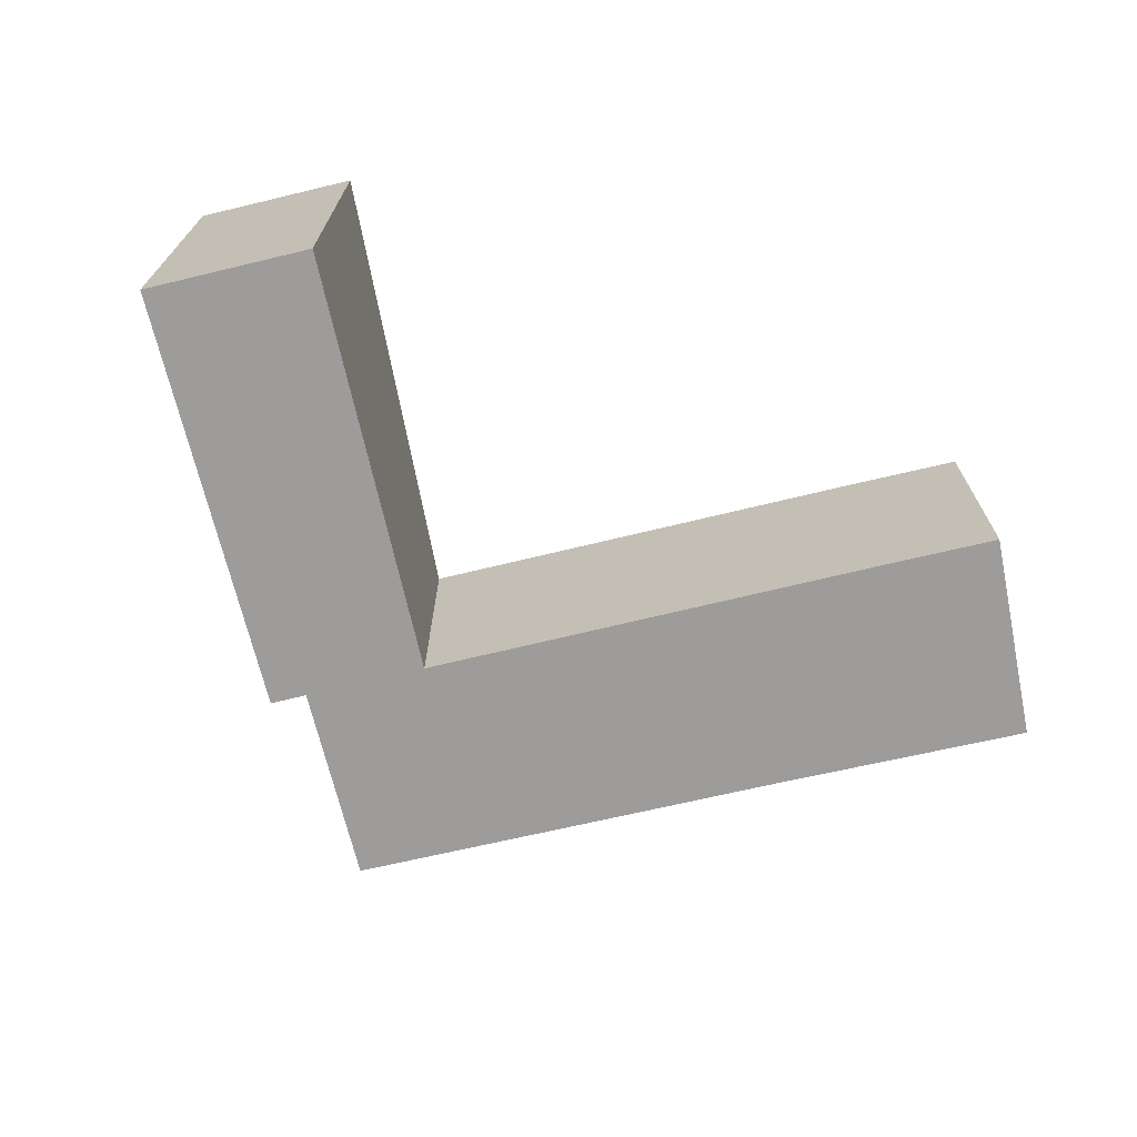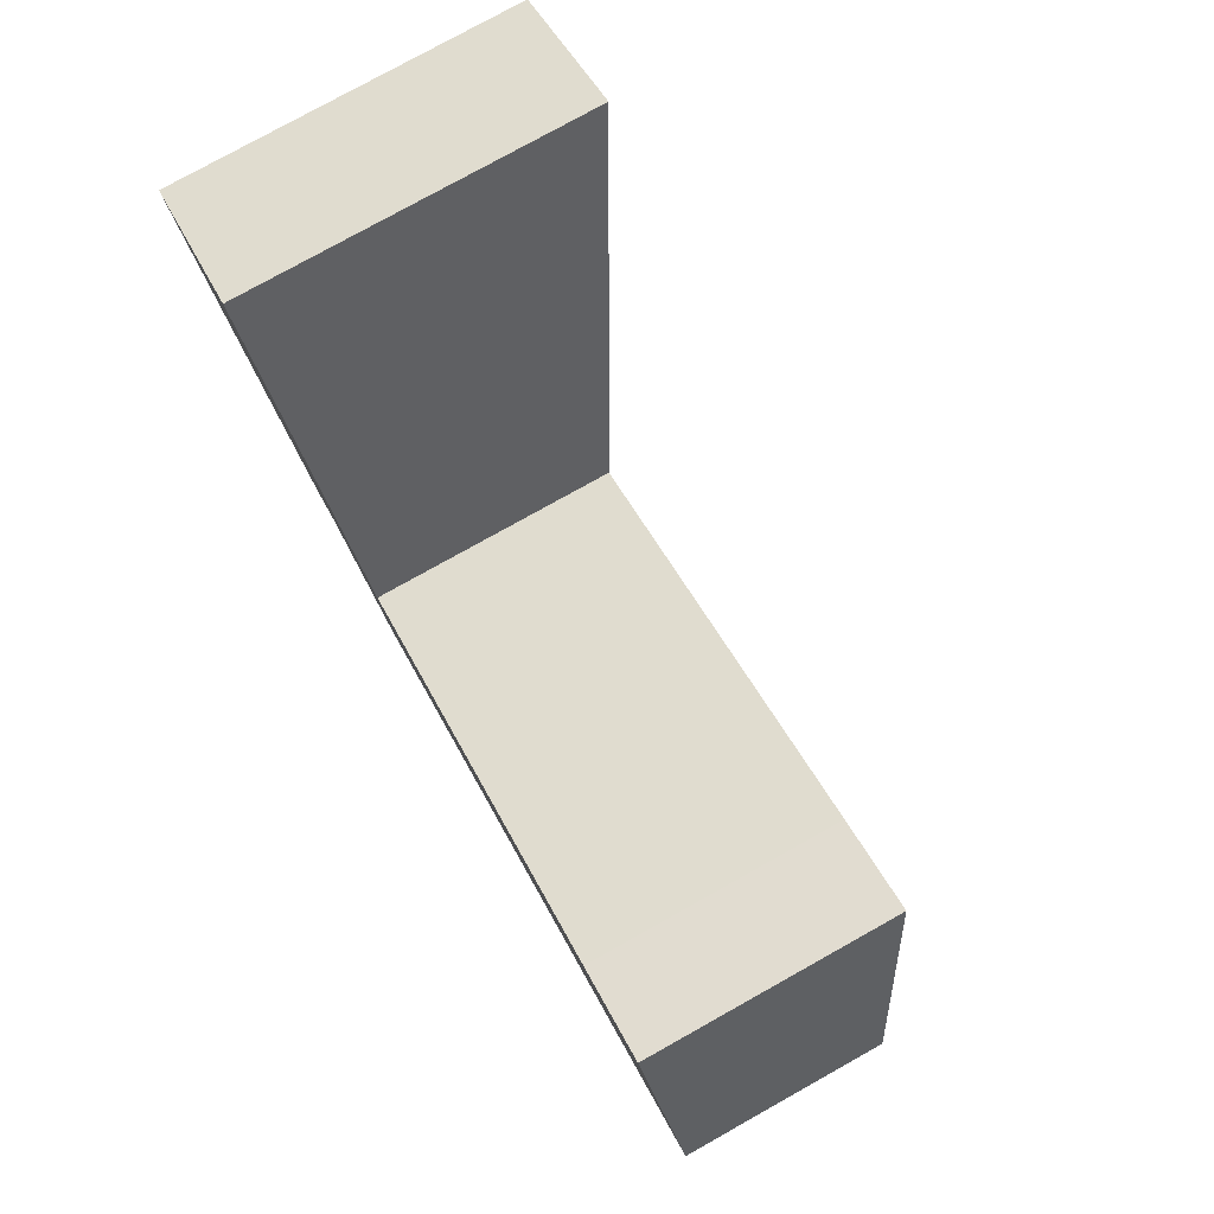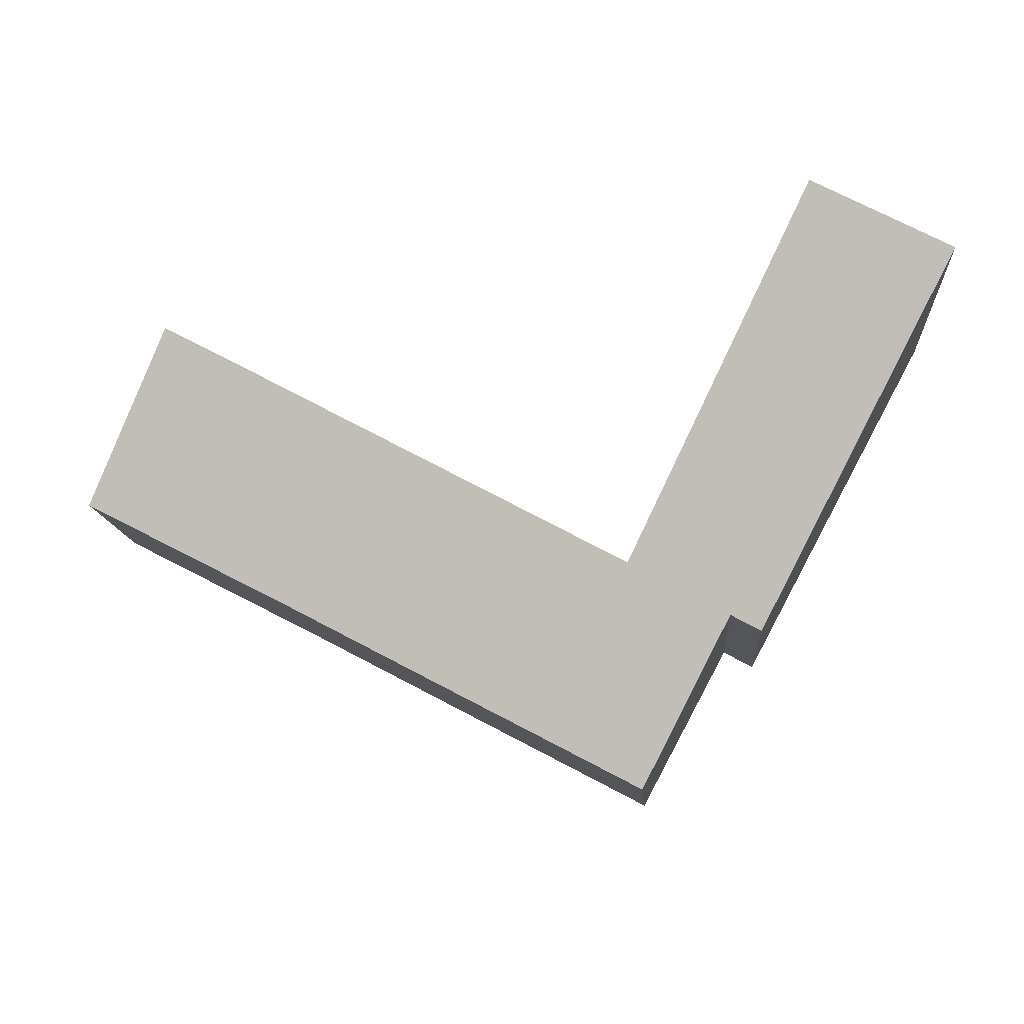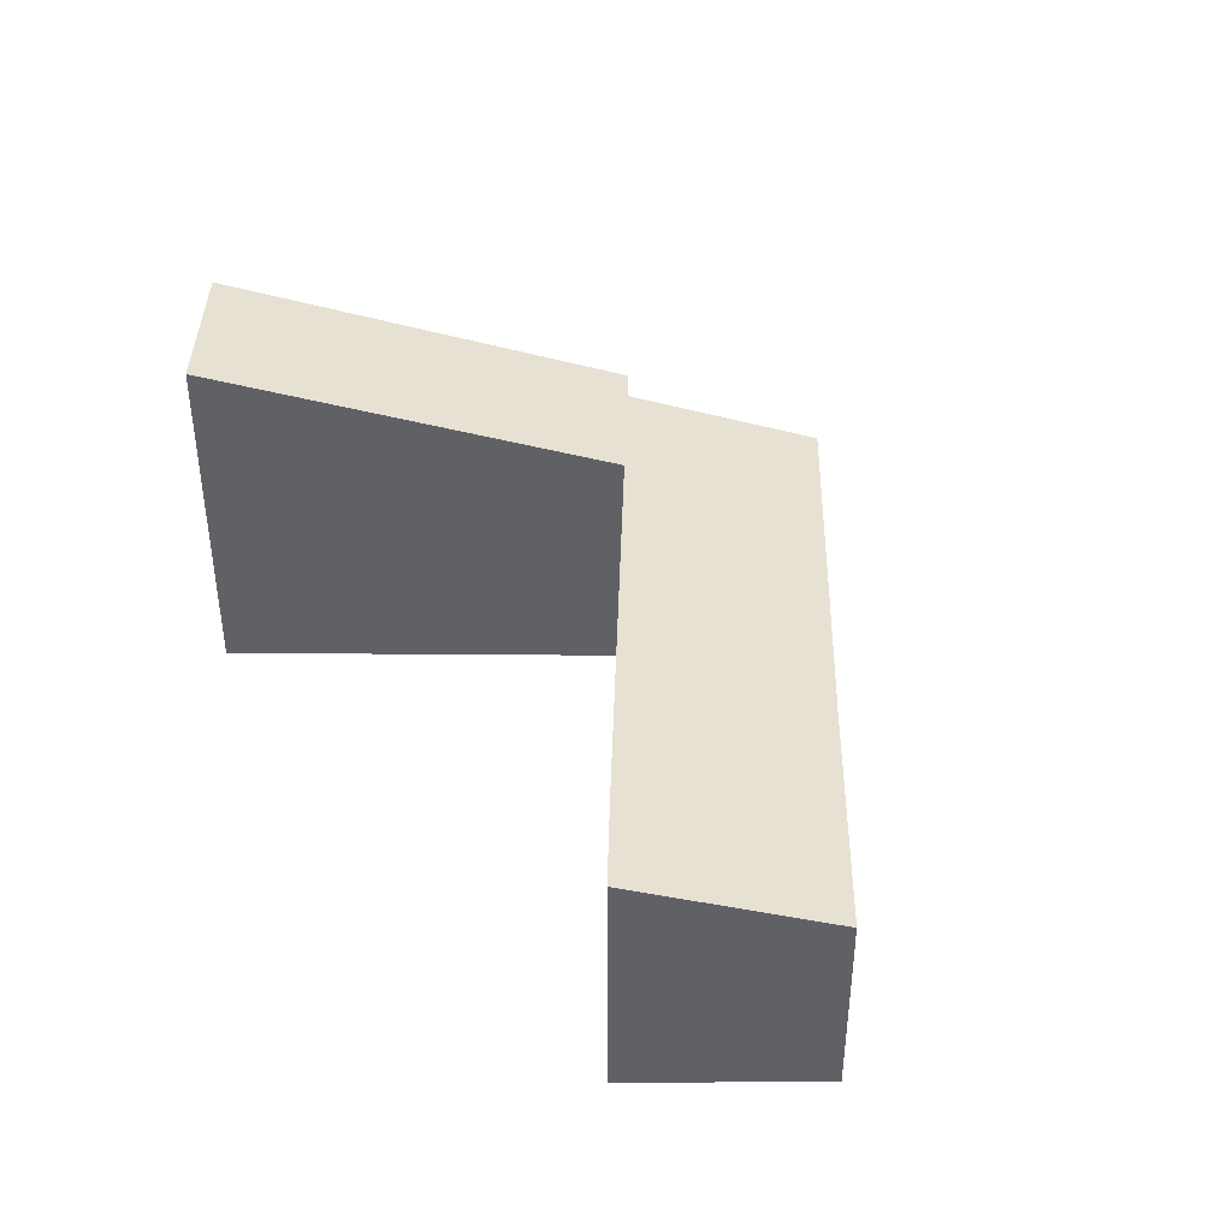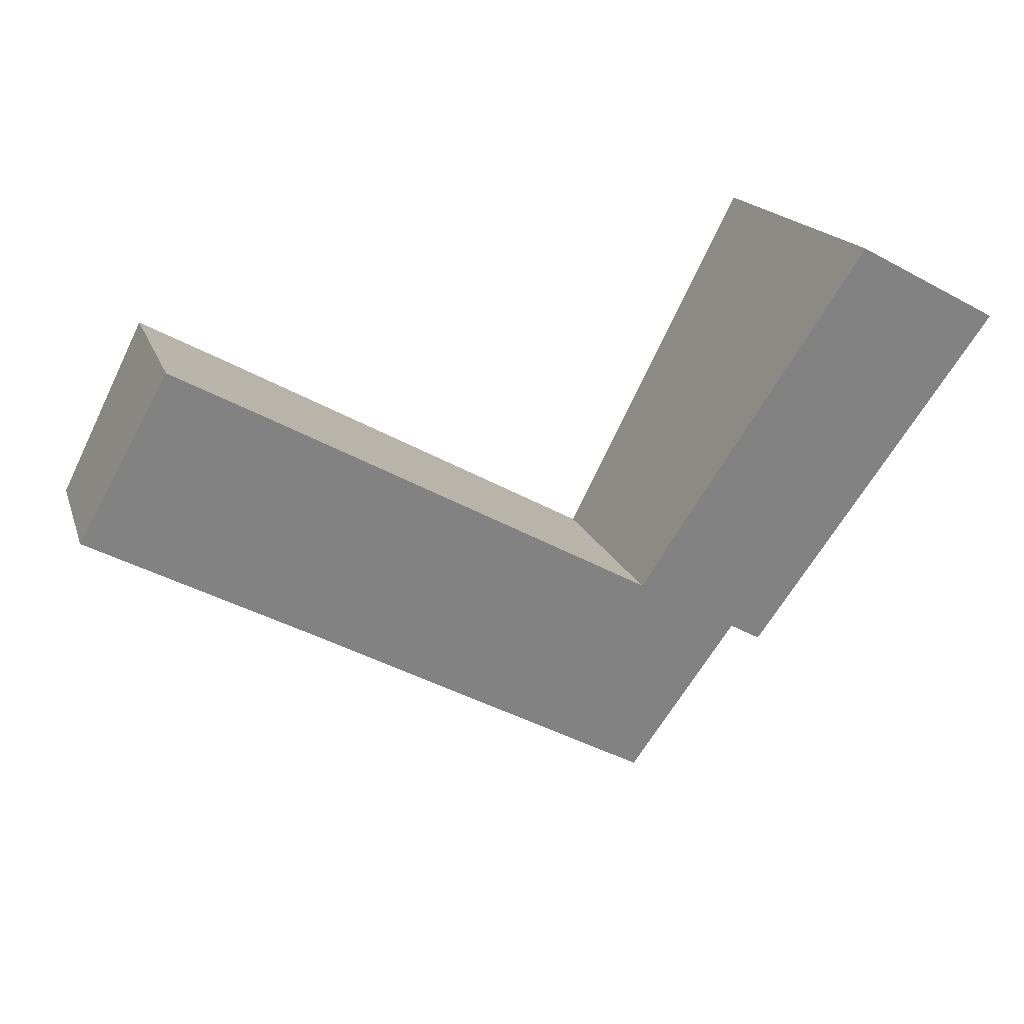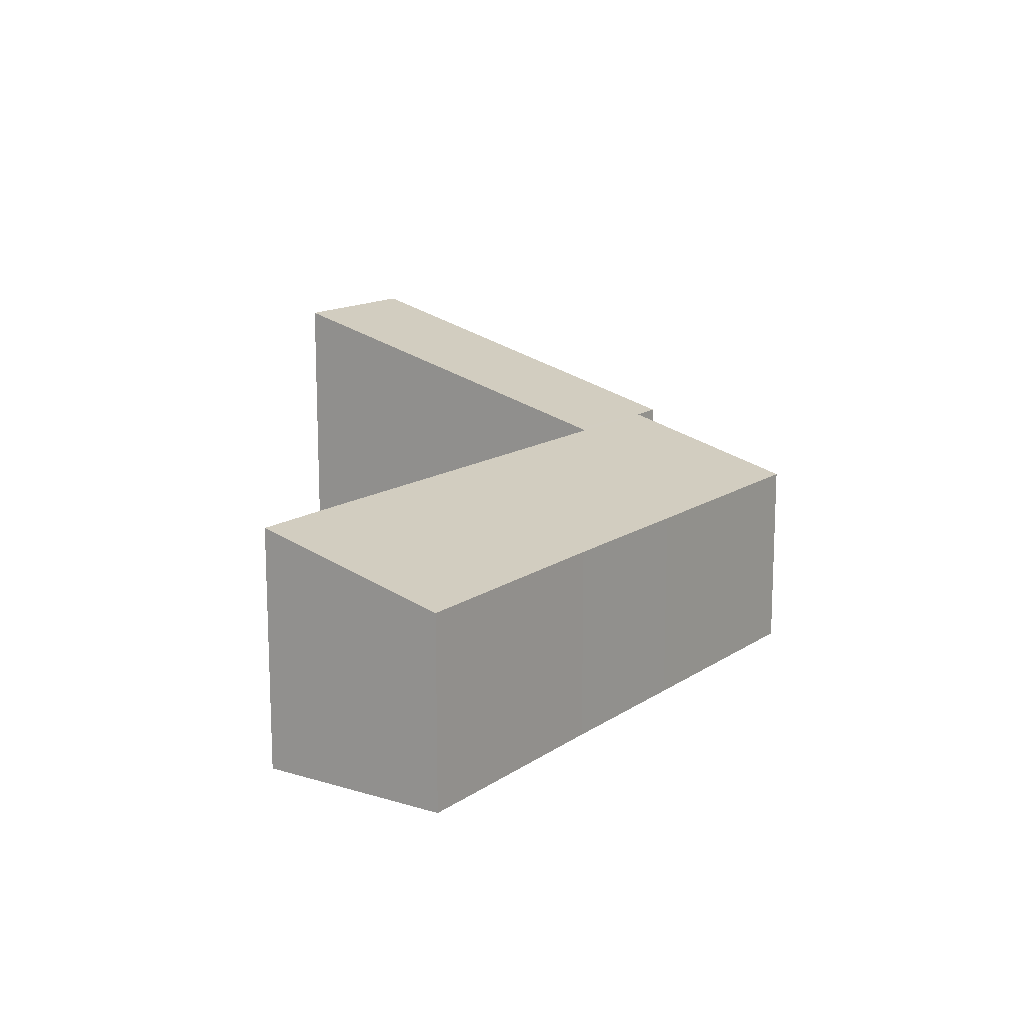
<metadata>
{"format":"obj","ext":"obj","renderer":"f3d","projection":"perspective","resolution":1024,"background":"white","views":[{"elev":-70.0,"azim":-14.6,"up":"+Y"},{"elev":79.0,"azim":60.9,"up":"+Z"},{"elev":-12.8,"azim":-175.8,"up":"+Z"},{"elev":40.5,"azim":63.4,"up":"+Y"},{"elev":17.1,"azim":164.3,"up":"+Z"},{"elev":14.4,"azim":97.5,"up":"+Y"}]}
</metadata>
<code>
v  2.415 3.122 -4.499
v  2.855 3.095 -4.381
v  2.465 3.095 -4.591
v  0 4.411 2.701e-16
v  1.777 4.41 0.948
v  4.106 3.122 -3.593
v  4.152 3.096 -3.682
v  6.802 2.474 -5.06
v  4.009 2.48 -6.529
v  9.171 3.098 -0.987
v  8.633 2.471 -4.094
v  11.41 2.459 -2.661
v  10.3 3.096 -0.39
v  1.777 -5.805e-17 0.948
v  4.106 2.2e-16 -3.593
v  4.152 2.255e-16 -3.682
v  10.3 2.388e-17 -0.39
v  11.41 1.629e-16 -2.661
v  9.171 6.044e-17 -0.987
v  0 0 0
v  8.633 2.507e-16 -4.094
v  6.802 3.098e-16 -5.06
v  4.009 3.998e-16 -6.529
v  2.855 2.683e-16 -4.381
v  2.465 2.811e-16 -4.591
v  2.415 2.755e-16 -4.499
g defaultobject
f 1 2 3
f 2 1 4
f 2 4 5
f 2 5 6
f 2 6 7
f 2 8 9
f 8 2 7
f 8 7 10
f 8 10 11
f 11 10 12
f 12 10 13
f 14 6 5
f 6 14 15
f 6 15 7
f 7 15 16
f 17 12 13
f 12 17 18
f 16 10 7
f 10 16 19
f 10 19 13
f 13 19 17
f 20 5 4
f 5 20 14
f 18 11 12
f 11 18 21
f 11 21 8
f 8 21 22
f 8 22 9
f 9 22 23
f 24 3 2
f 3 24 25
f 9 24 2
f 24 9 23
f 1 20 4
f 20 1 3
f 20 3 25
f 20 25 26
f 17 21 18
f 21 17 19
f 21 19 16
f 21 16 22
f 22 16 23
f 23 16 24
f 24 16 15
f 24 15 14
f 24 14 25
f 25 14 26
f 26 14 20

</code>
